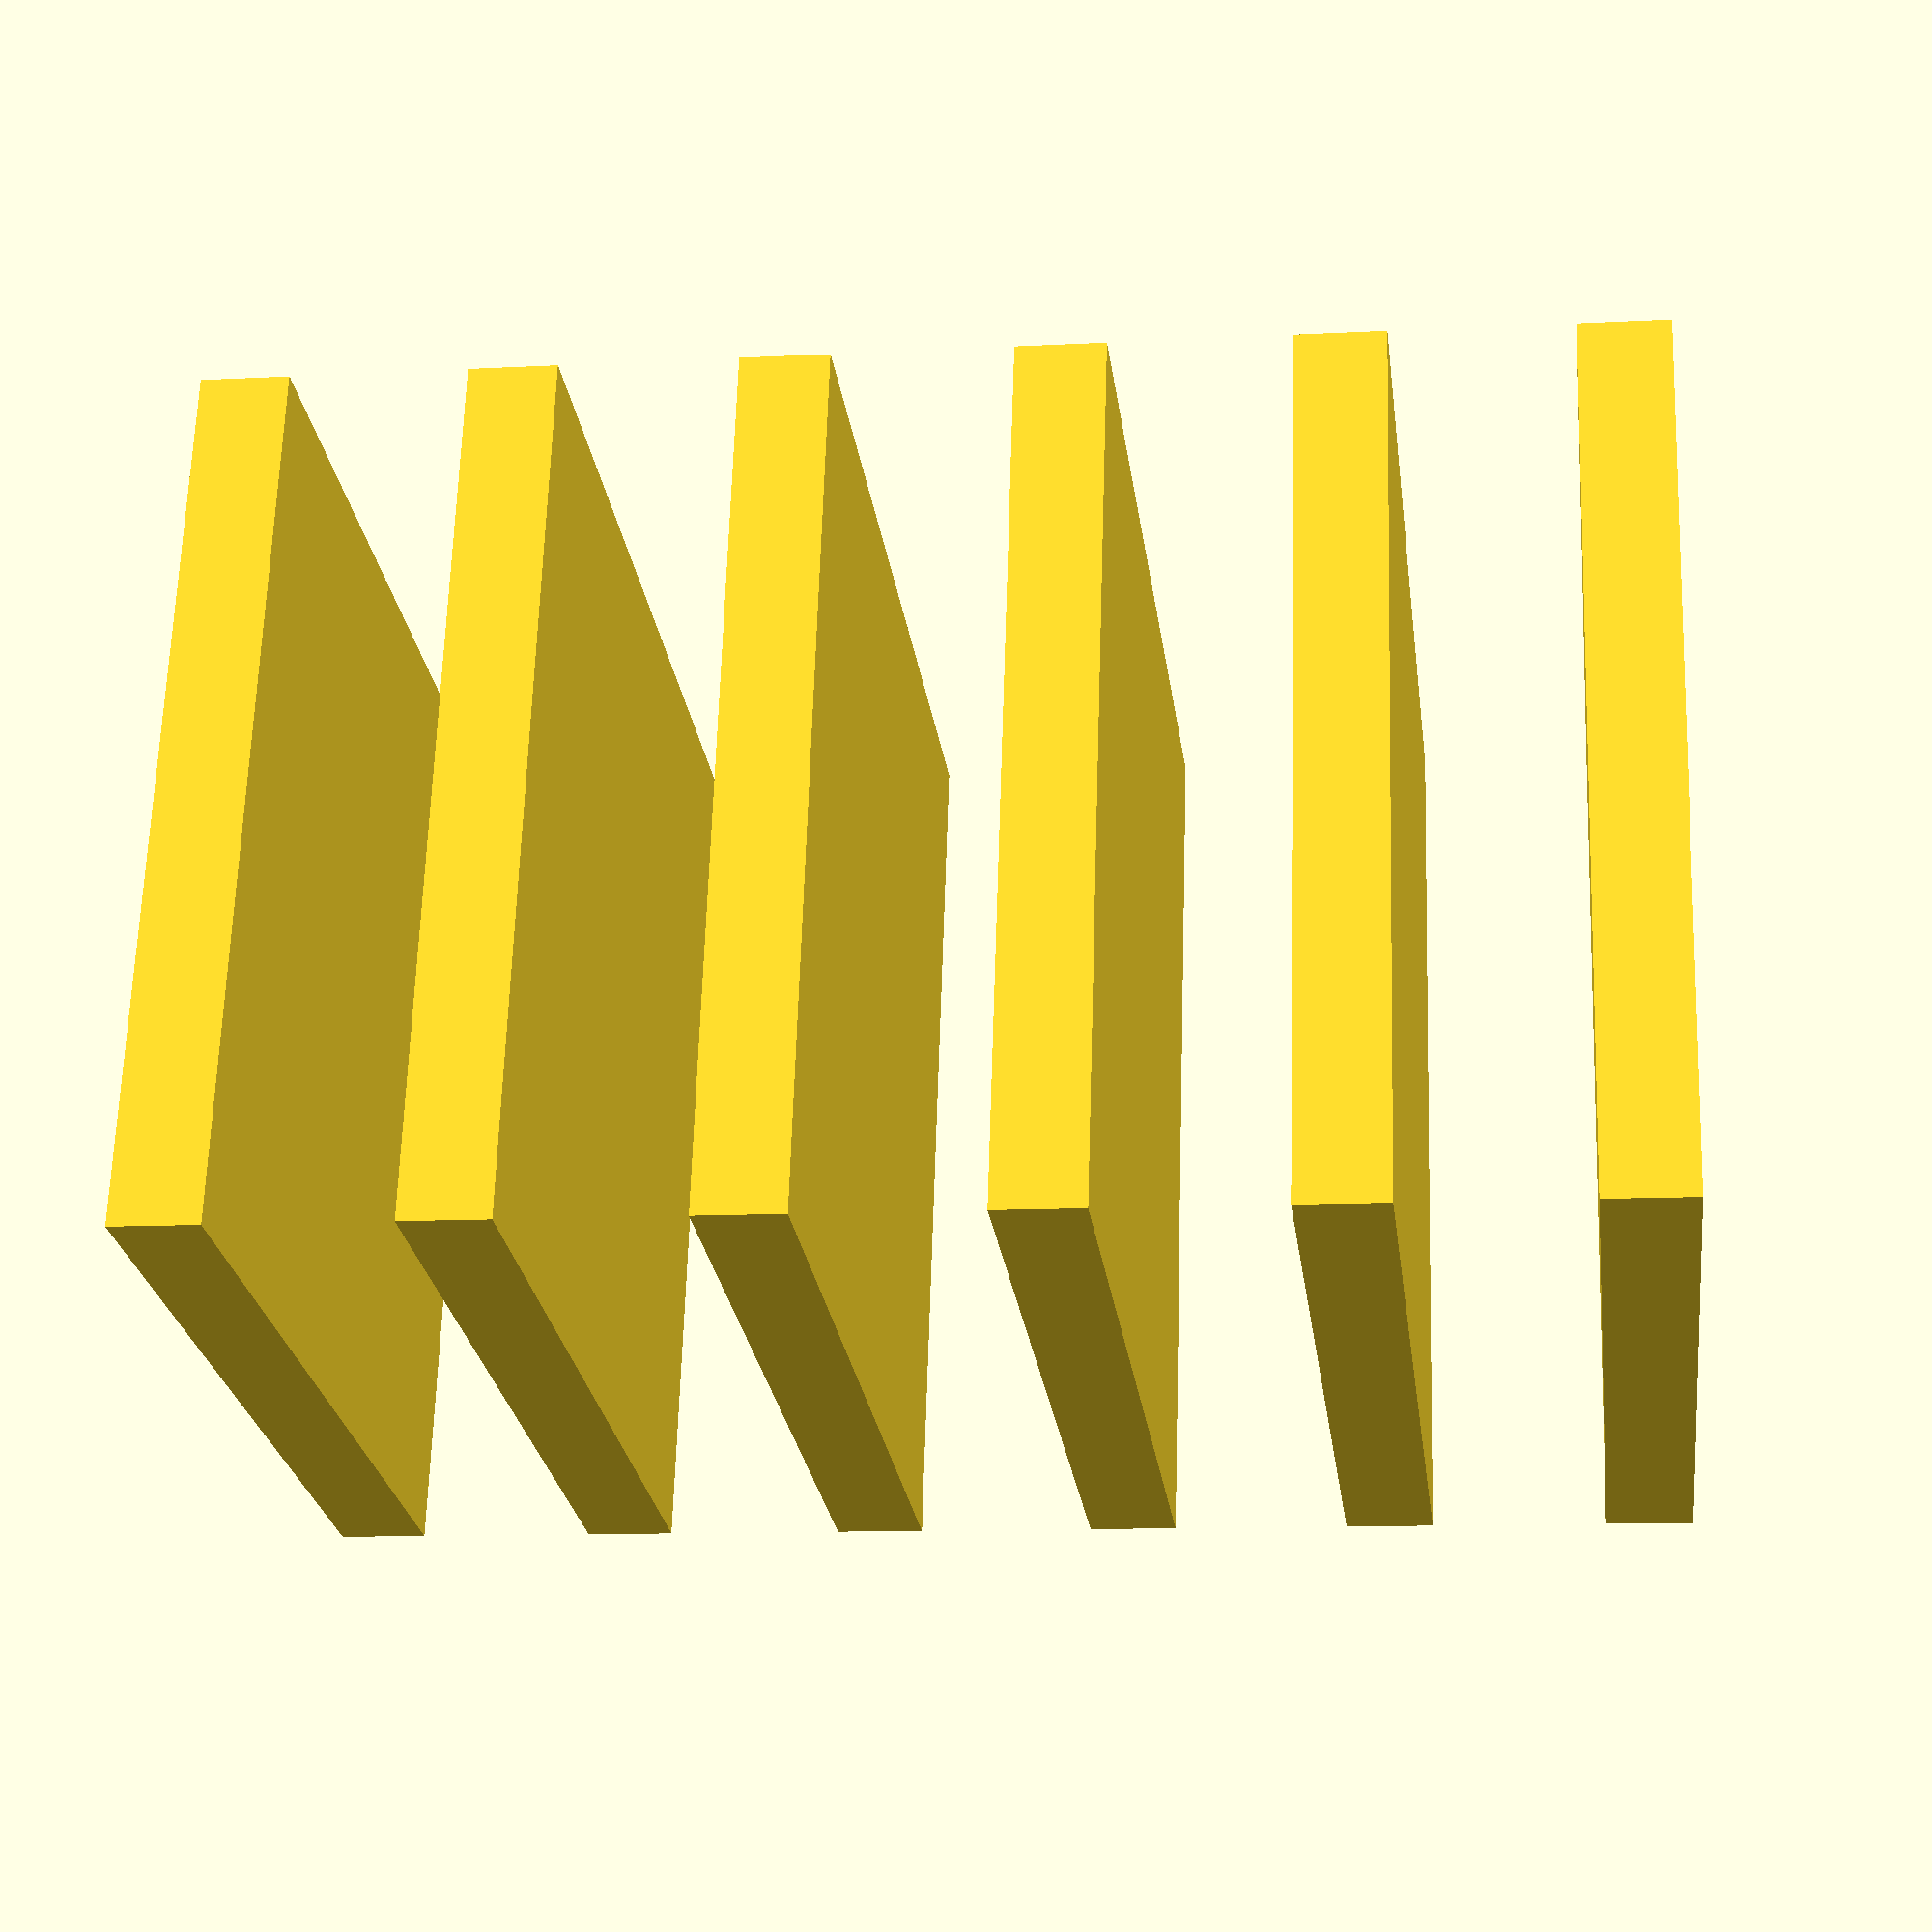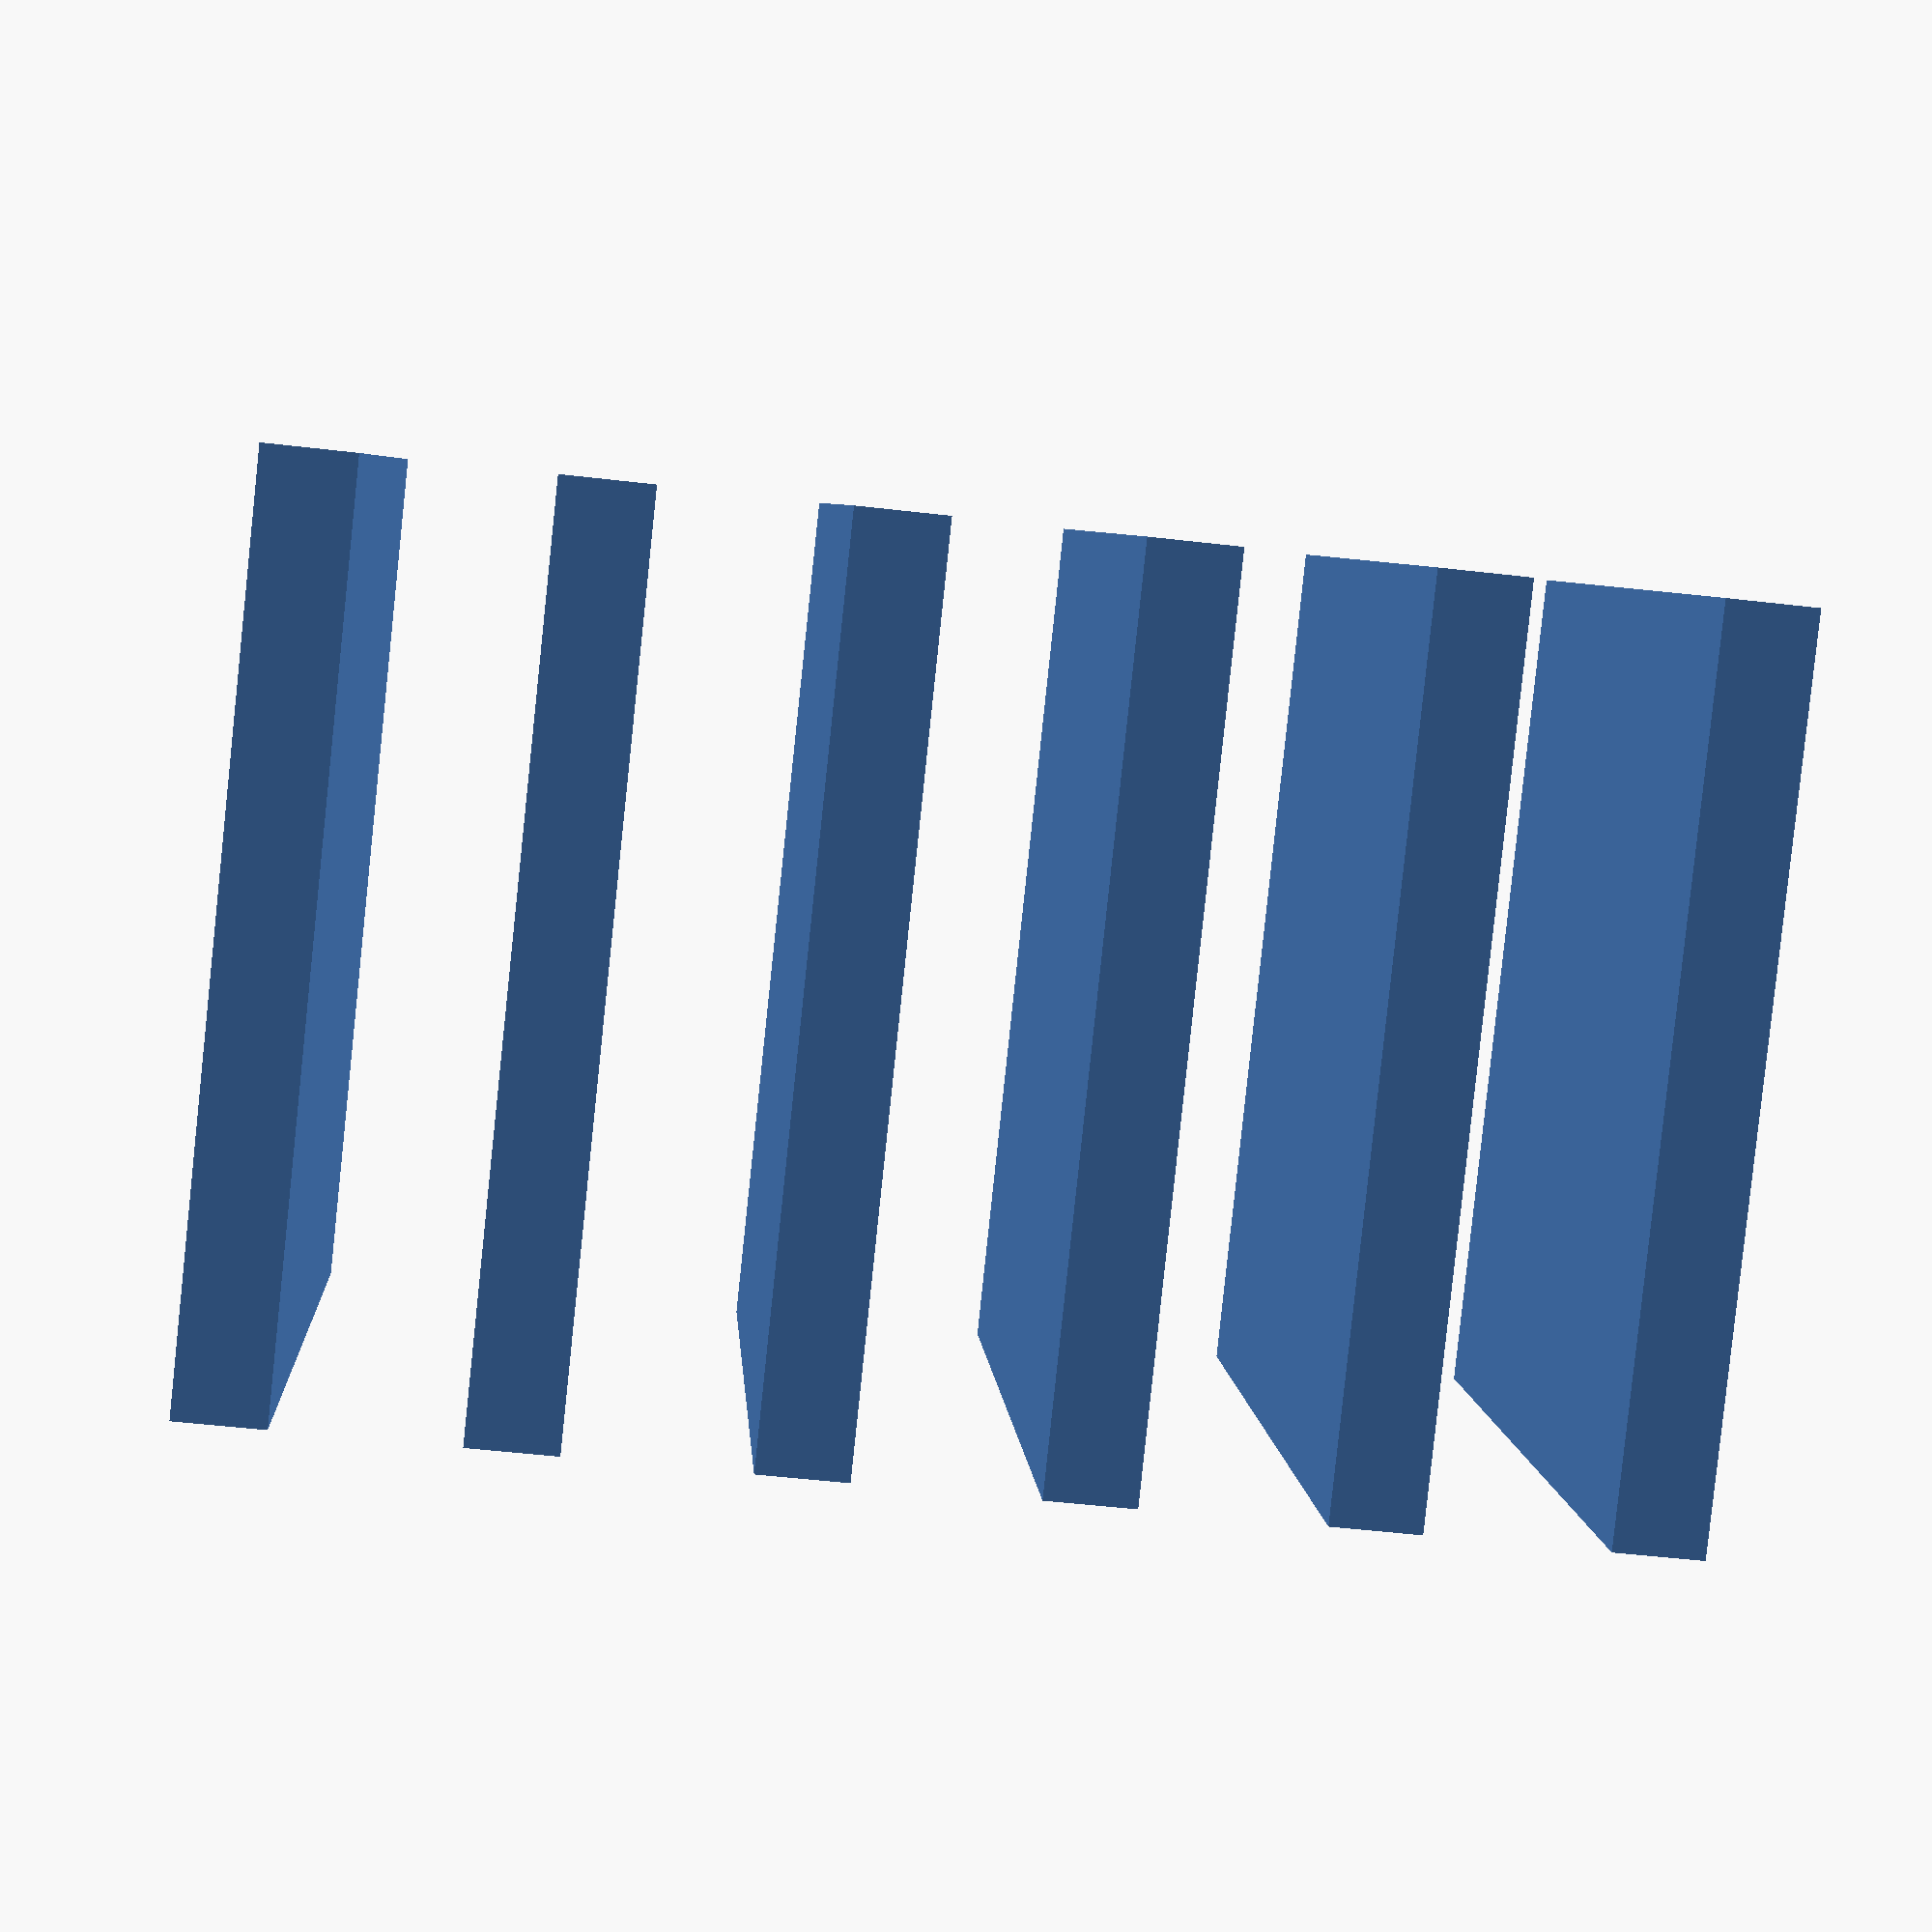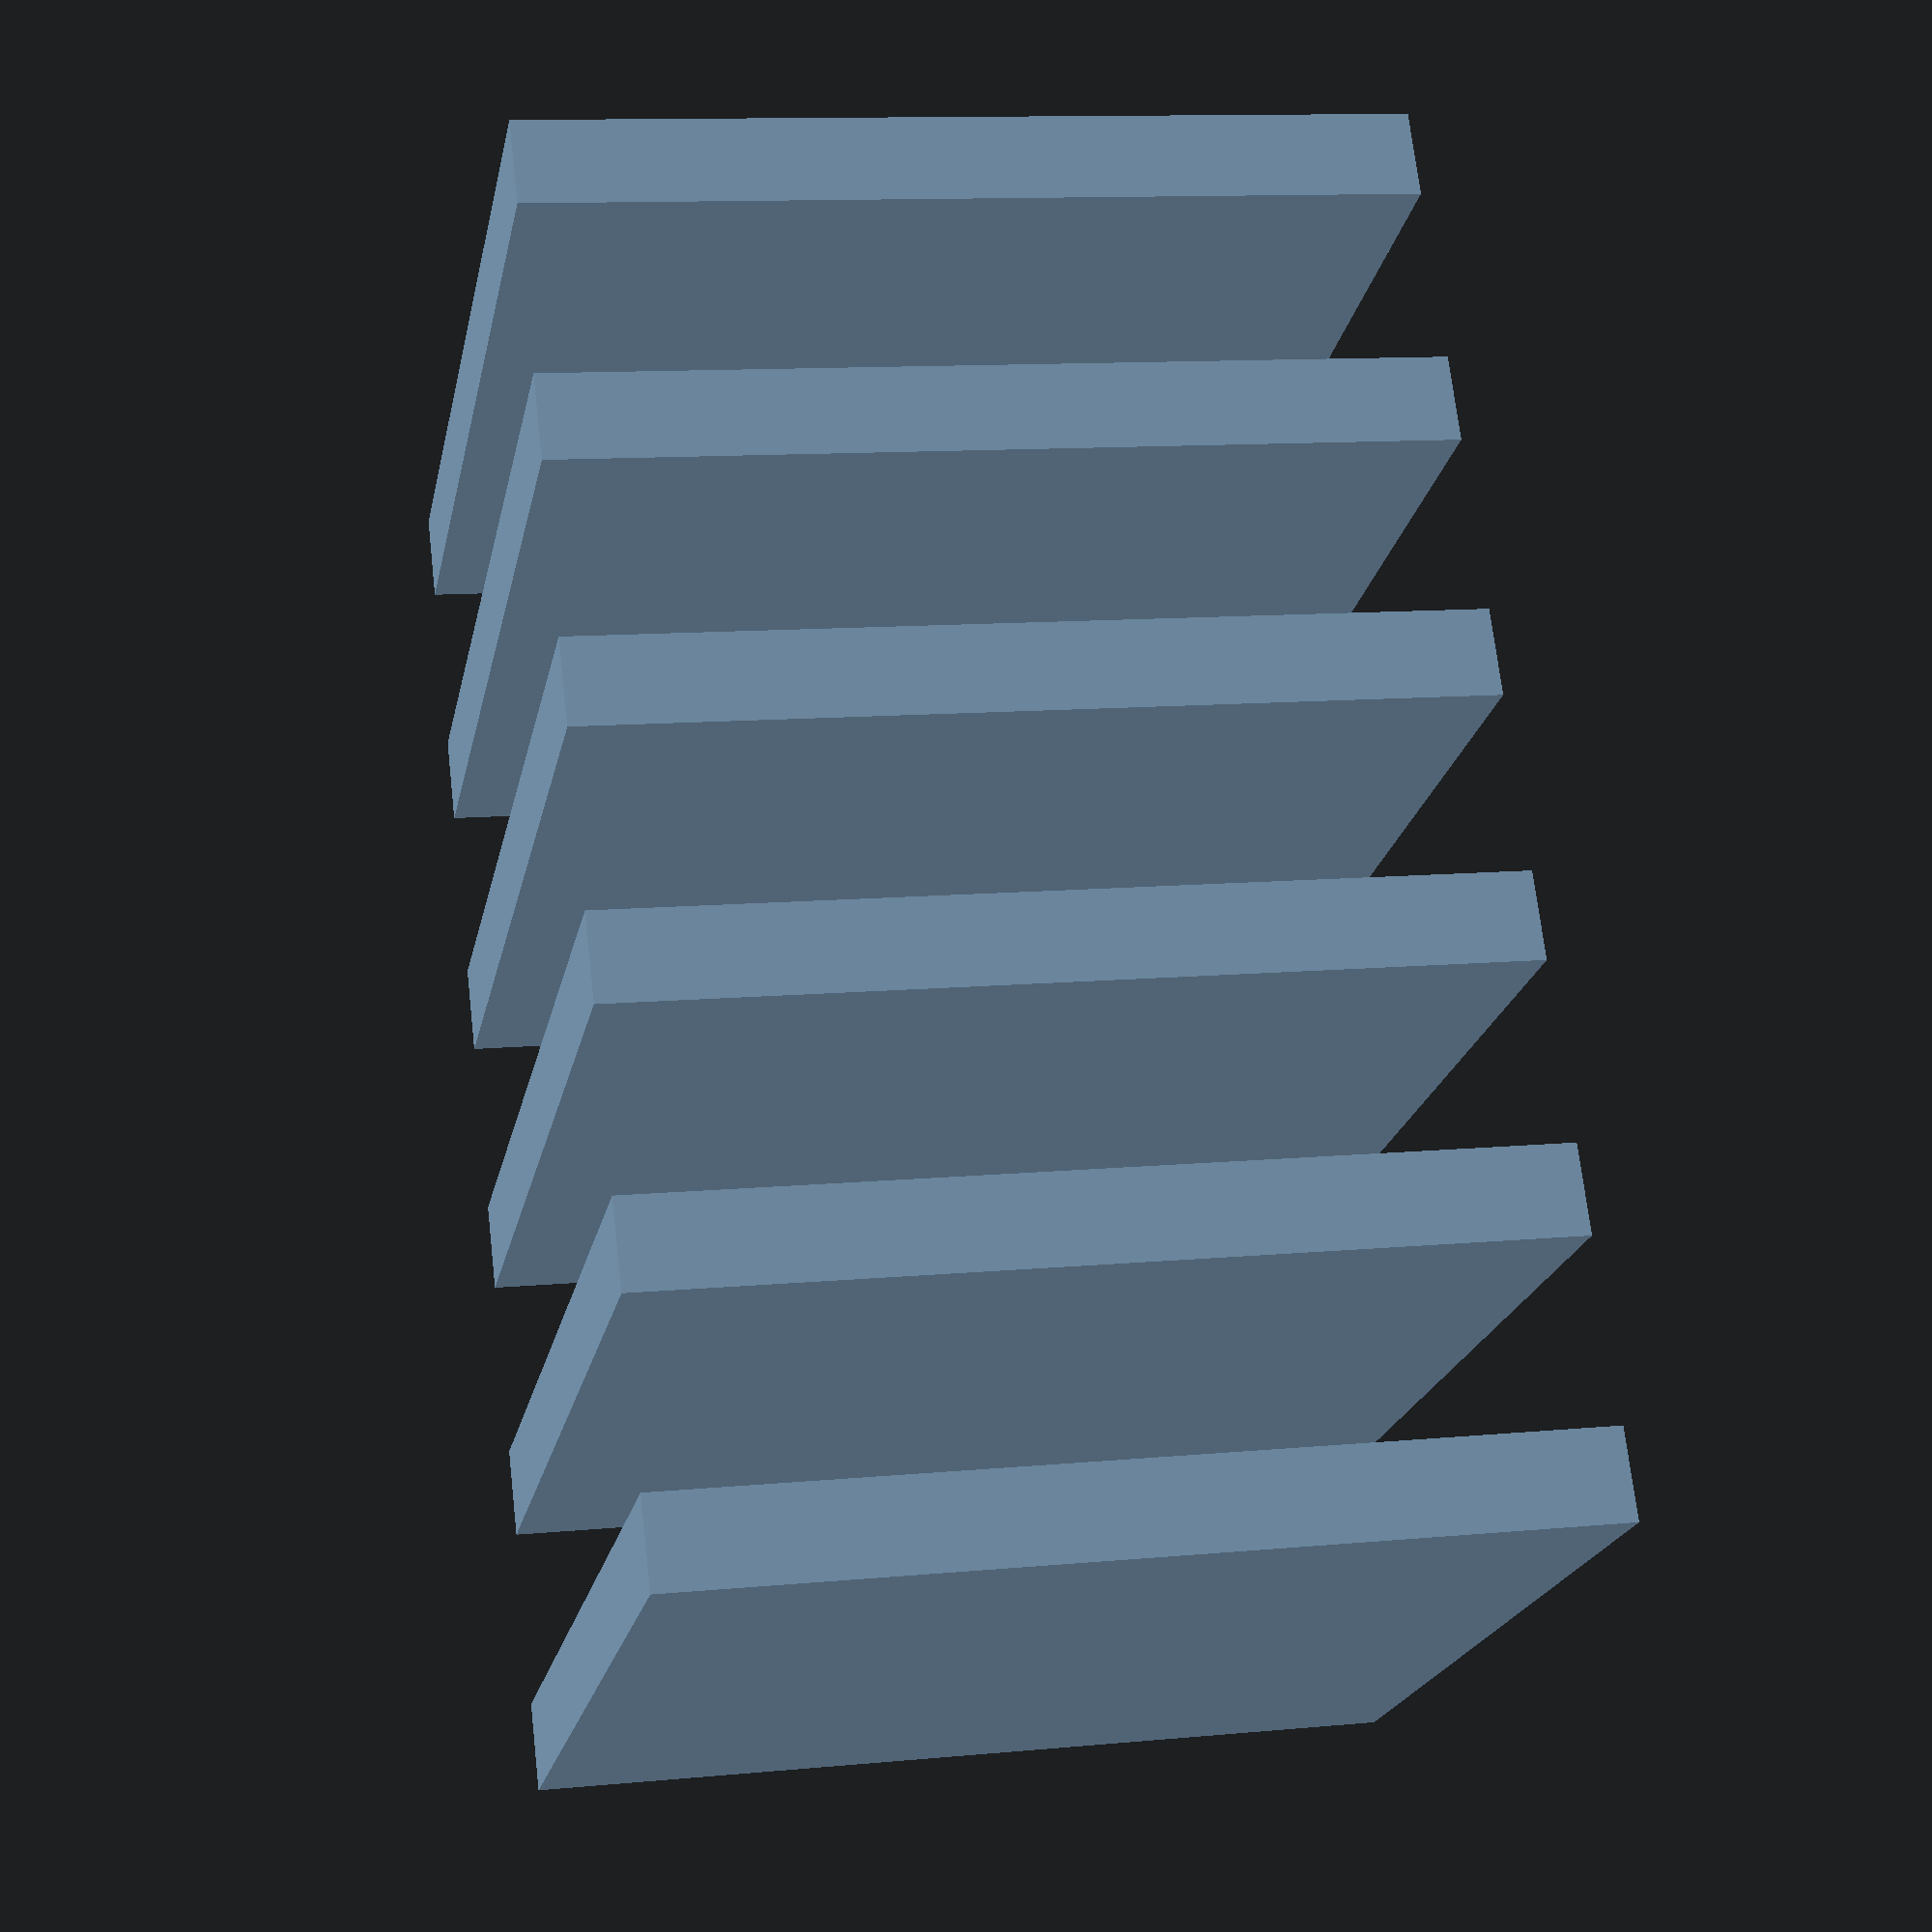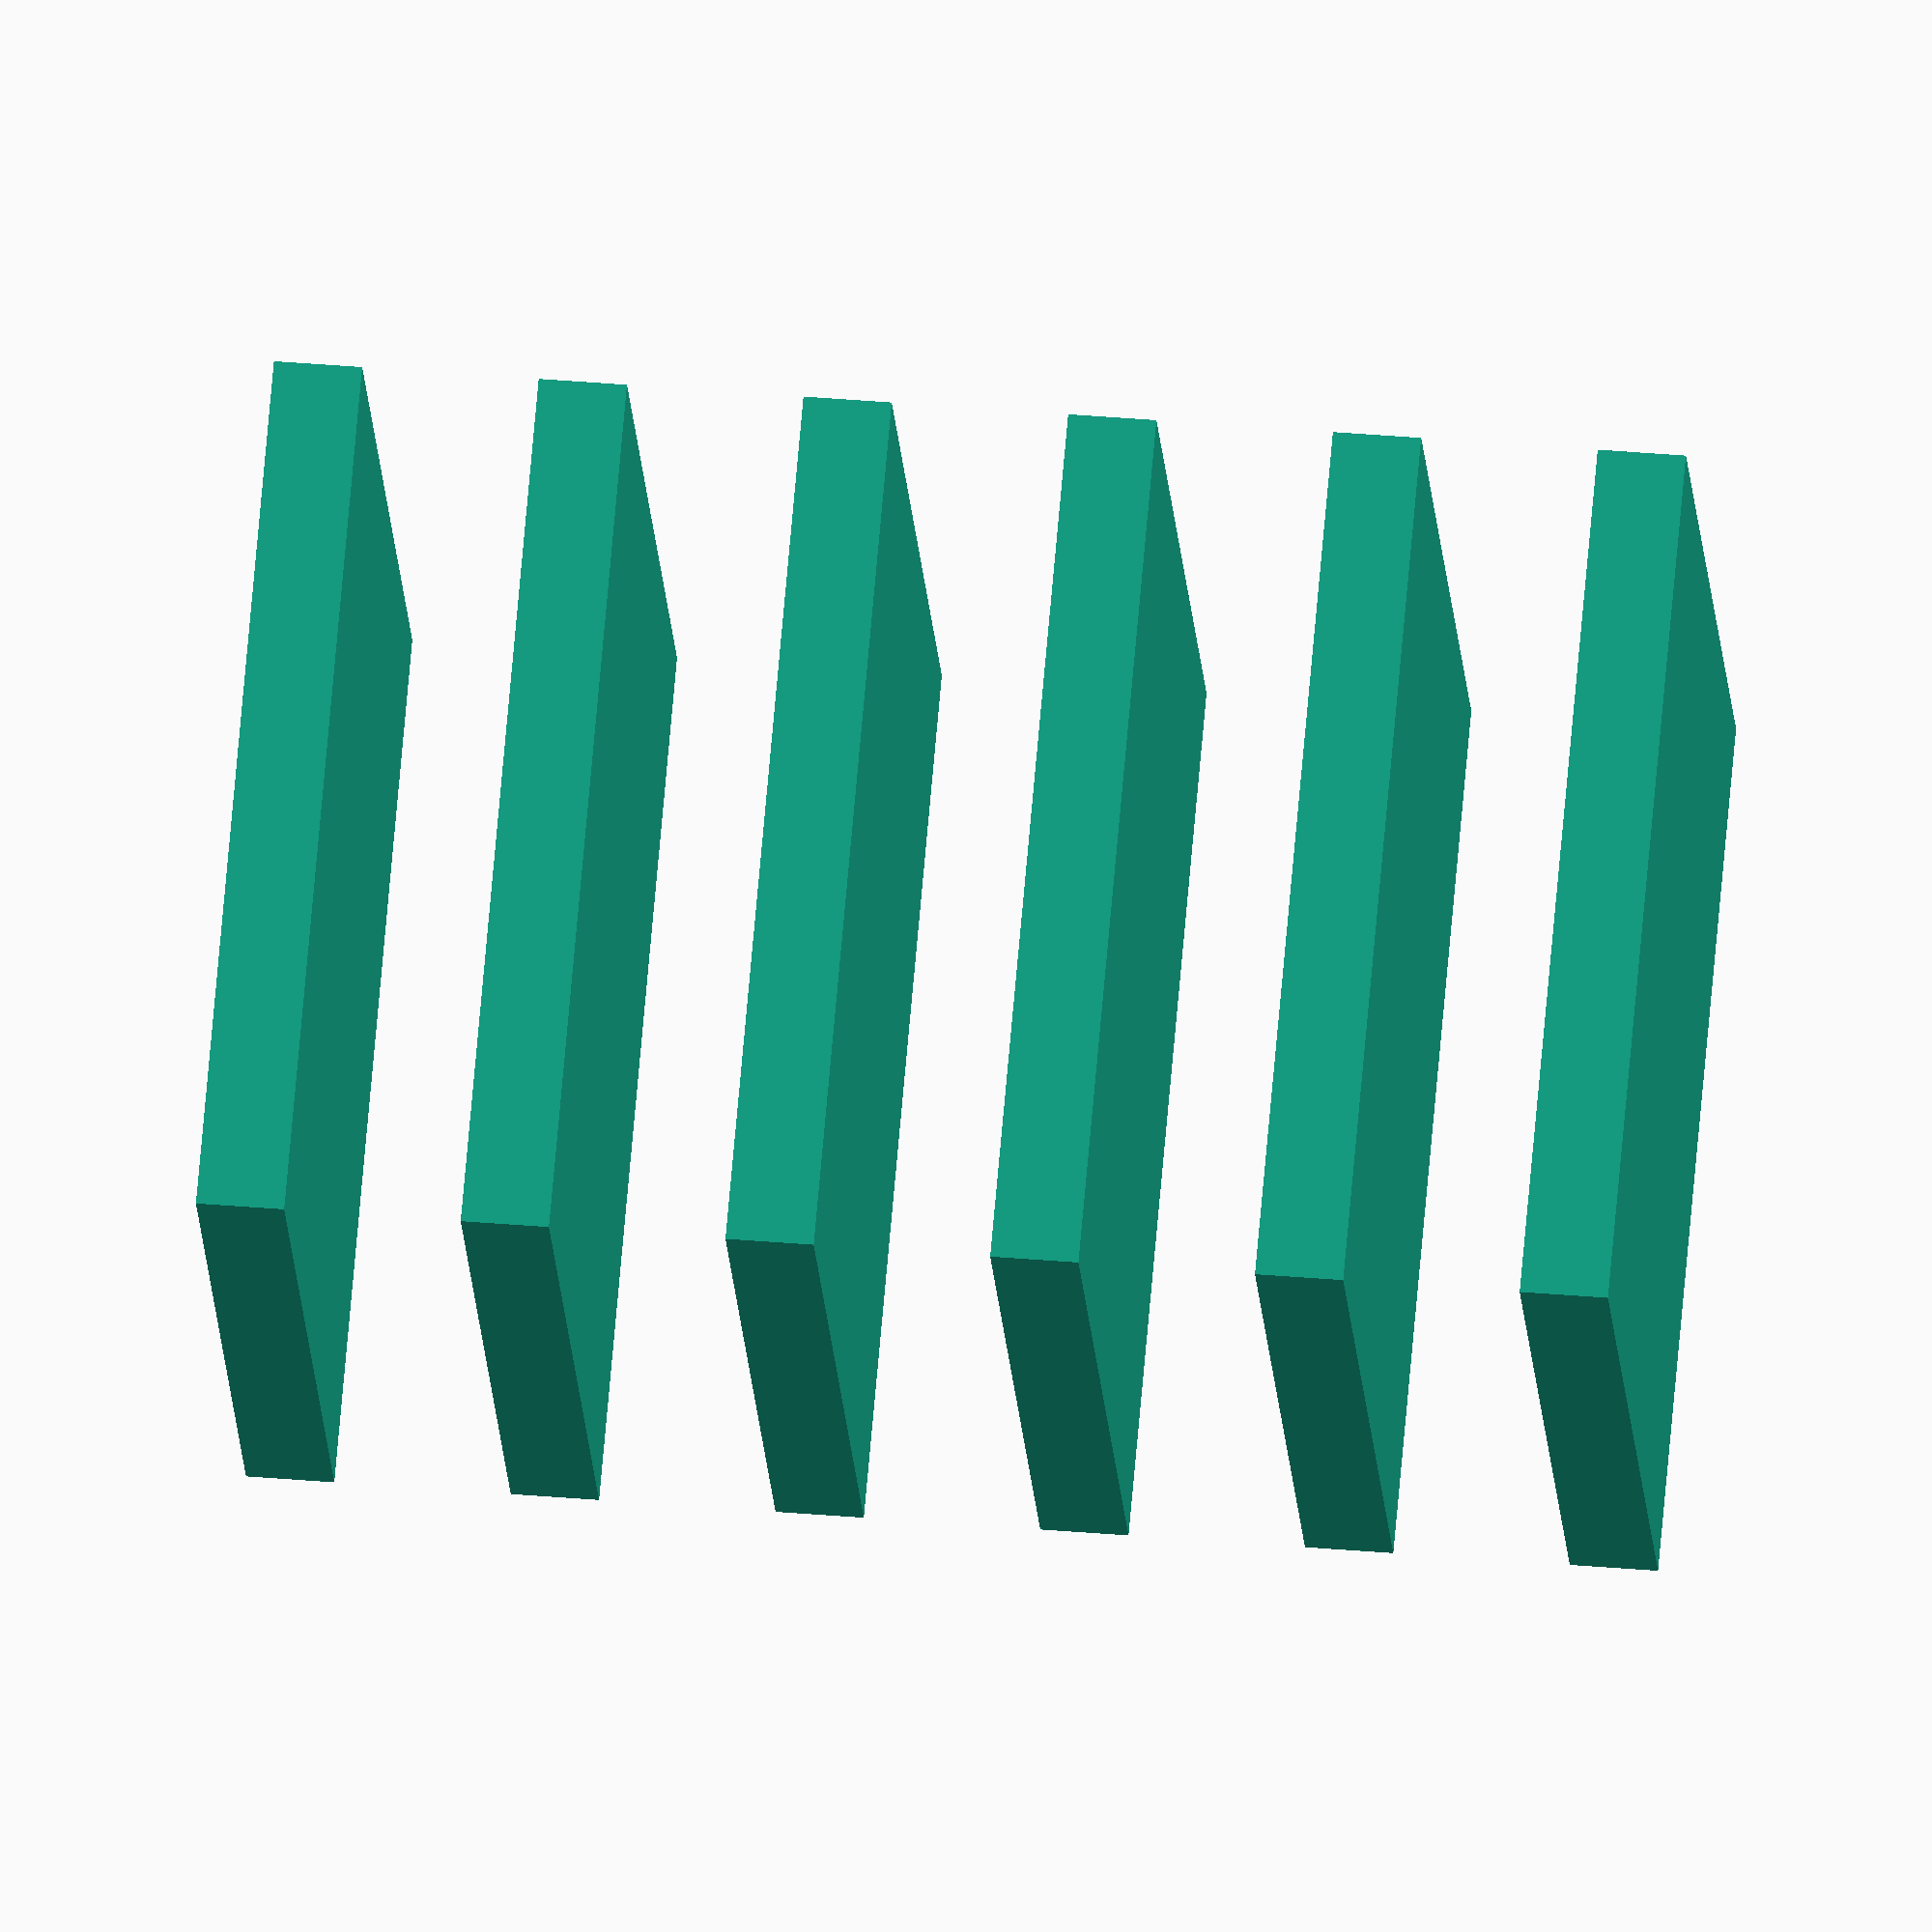
<openscad>

// Define parameters for the flat square plates
plate_size = 50; // Length and width of the square plate
plate_thickness = 5; // Thickness of each plate
plate_spacing = 10; // Spacing between each plate in the vertical stack

// Function to create a flat square plate
module flat_square_plate() {
    cube([plate_size, plate_size, plate_thickness], center = true);
}

// Assemble the stack of flat square plates
module stacked_plates() {
    for (i = [0:5]) {
        translate([0, 0, i * (plate_thickness + plate_spacing)])
            flat_square_plate();
    }
}

// Render the model
stacked_plates();


</openscad>
<views>
elev=191.1 azim=103.8 roll=262.6 proj=p view=solid
elev=232.8 azim=328.2 roll=97.1 proj=p view=solid
elev=109.2 azim=259.1 roll=6.6 proj=p view=solid
elev=140.5 azim=237.3 roll=264.0 proj=o view=wireframe
</views>
